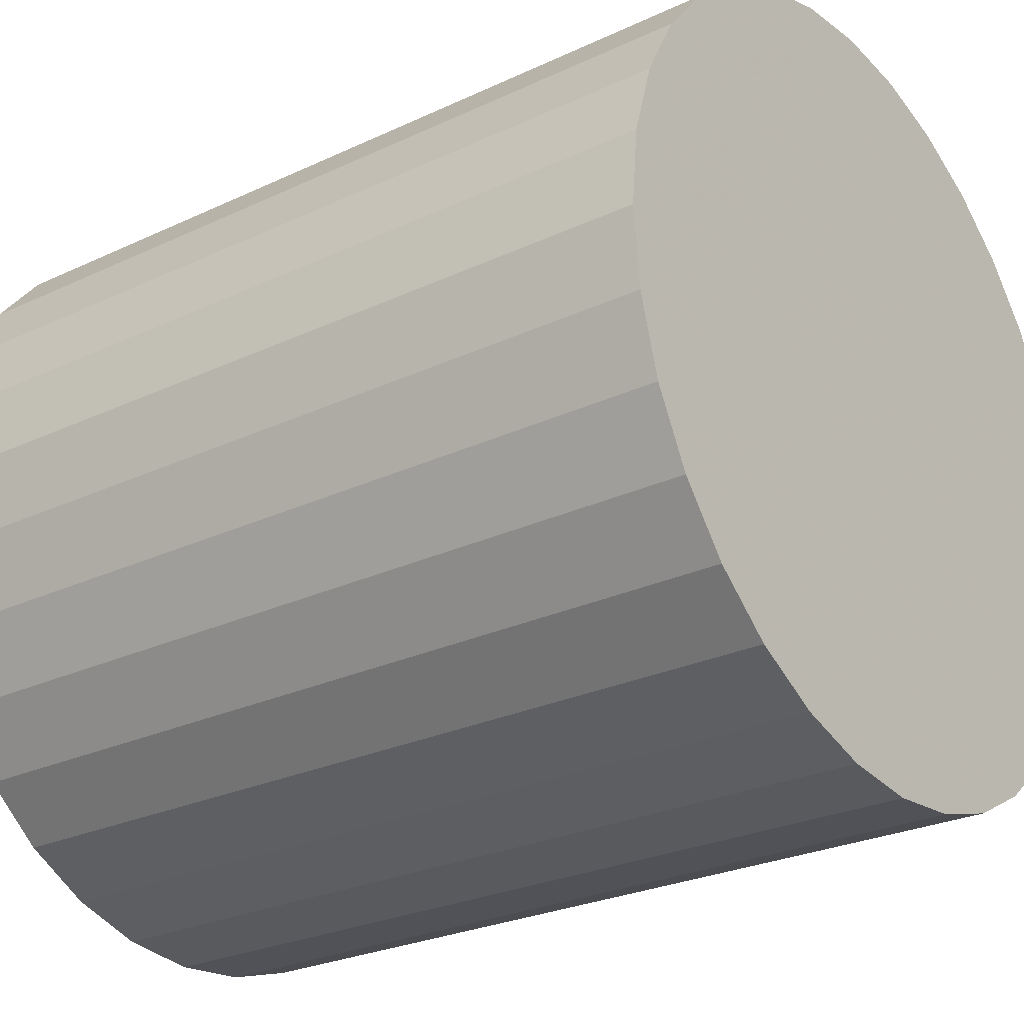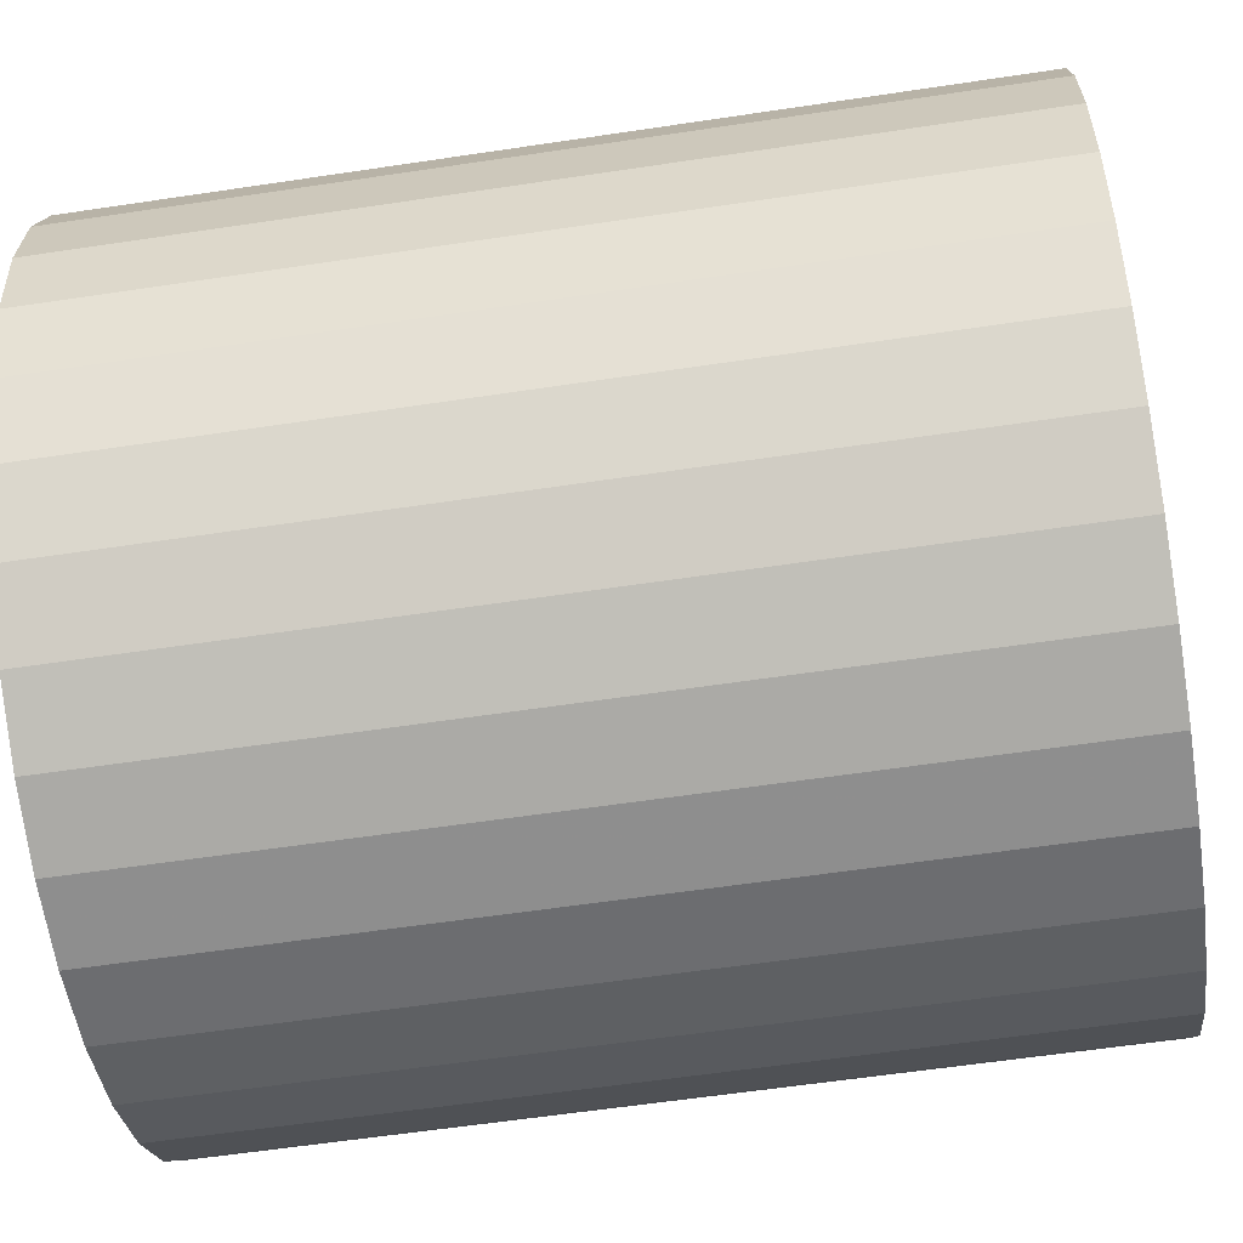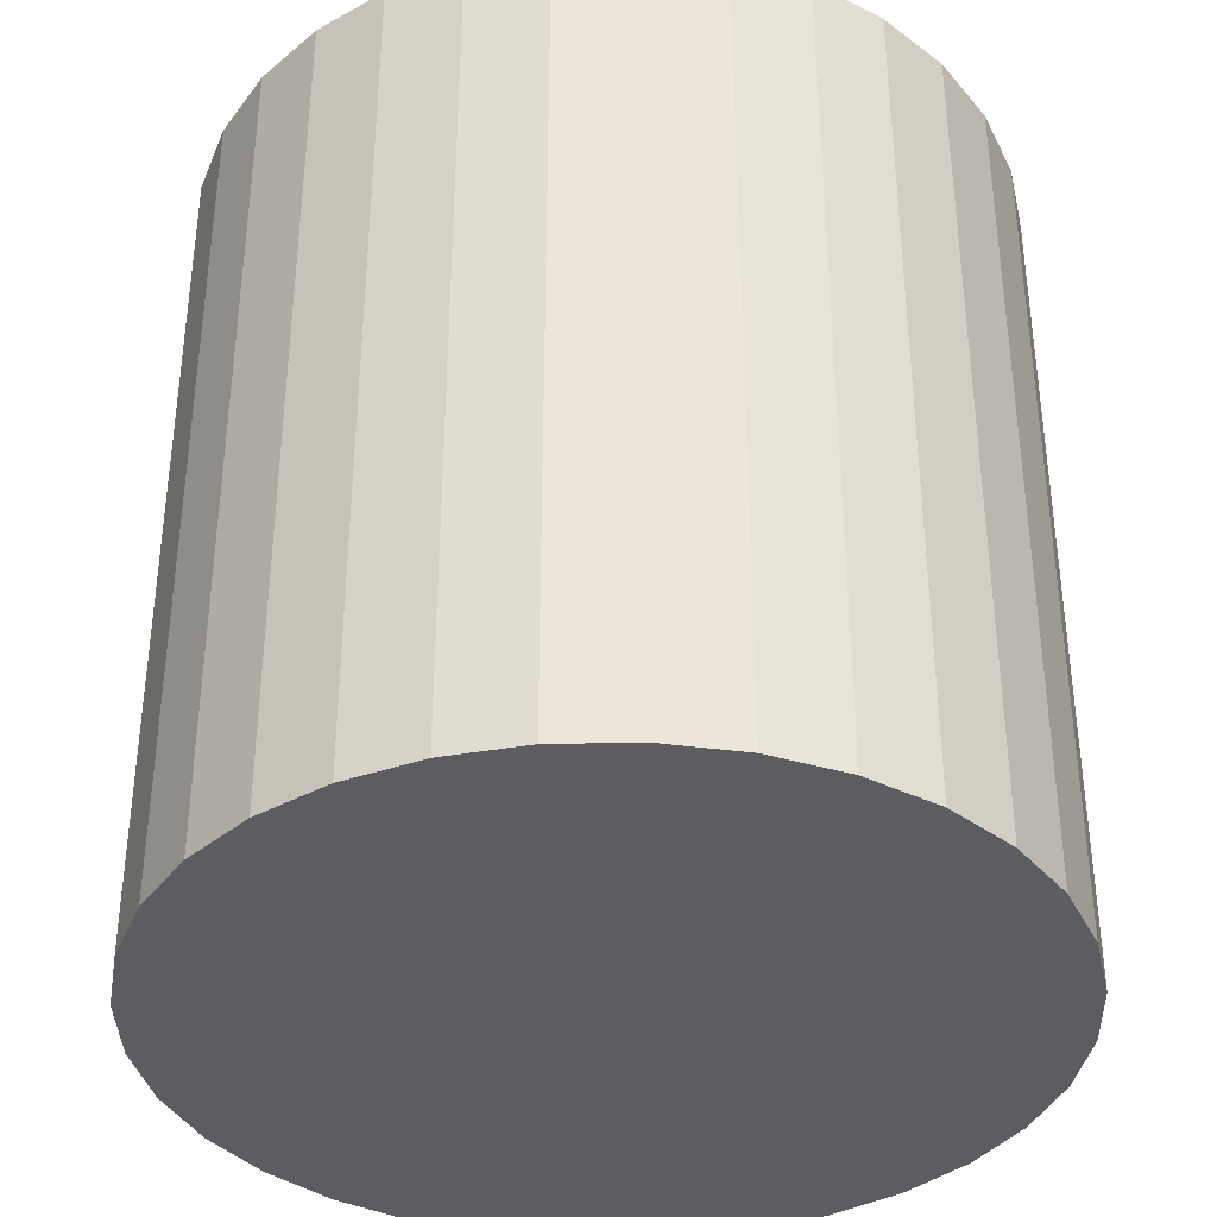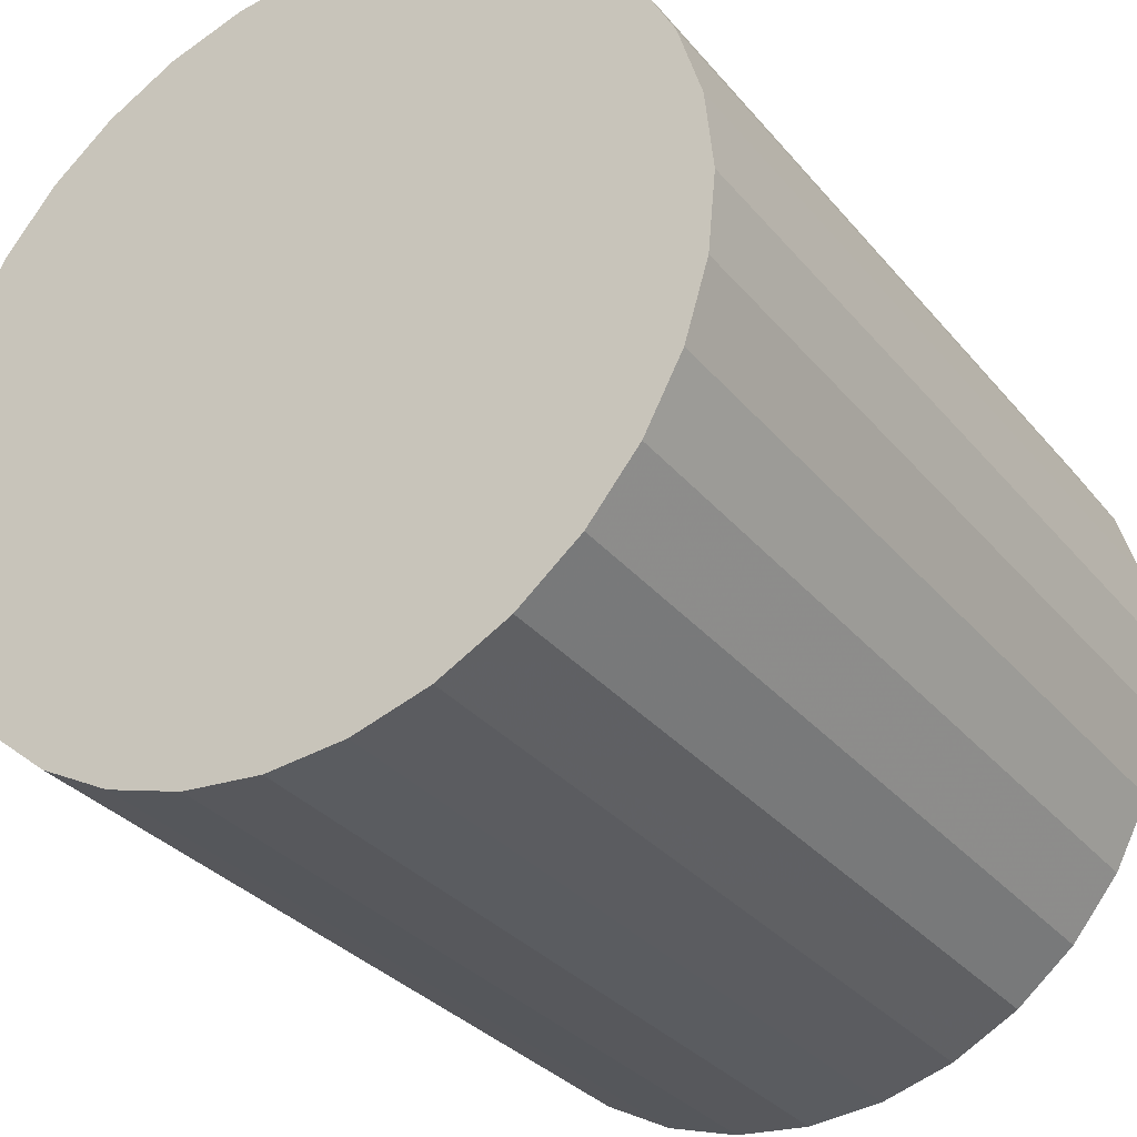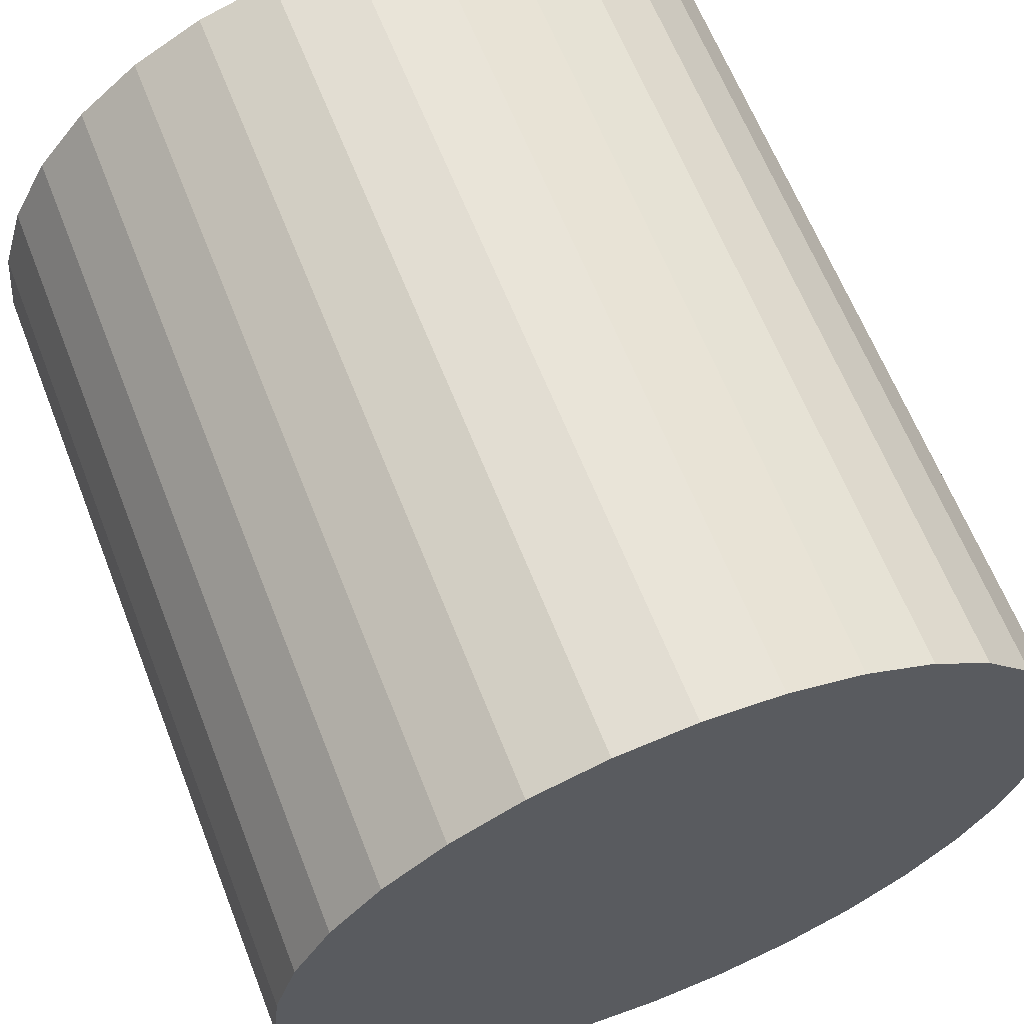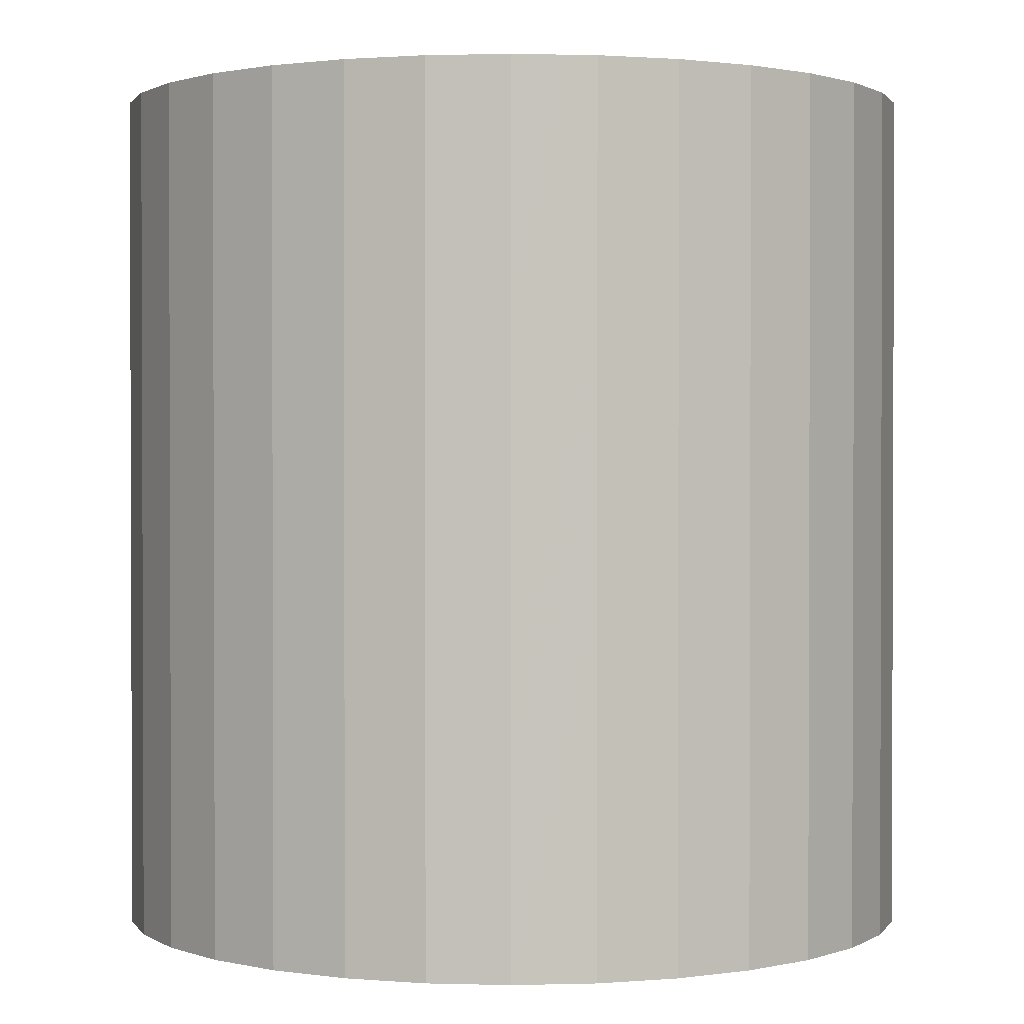
<metadata>
{"format":"obj","ext":"obj","renderer":"f3d","projection":"perspective","resolution":1024,"background":"white","views":[{"elev":-26.3,"azim":126.6,"up":"+Y"},{"elev":-59.5,"azim":98.8,"up":"+Y"},{"elev":-37.2,"azim":18.4,"up":"+Z"},{"elev":-31.8,"azim":32.6,"up":"+Y"},{"elev":63.4,"azim":158.6,"up":"+Y"},{"elev":1.2,"azim":67.6,"up":"+Z"}]}
</metadata>
<code>
v 0 0 -0.02949
v 0.028 0 -0.02949
v 0.028 0 0.02949
v 0 0 0.02949
v 0.02746 0.005462 -0.02949
v 0.02746 0.005462 0.02949
v 0.02587 0.01071 -0.02949
v 0.02587 0.01071 0.02949
v 0.02328 0.01555 -0.02949
v 0.02328 0.01555 0.02949
v 0.0198 0.0198 -0.02949
v 0.0198 0.0198 0.02949
v 0.01555 0.02328 -0.02949
v 0.01555 0.02328 0.02949
v 0.01071 0.02587 -0.02949
v 0.01071 0.02587 0.02949
v 0.005462 0.02746 -0.02949
v 0.005462 0.02746 0.02949
v 0 0.028 -0.02949
v 0 0.028 0.02949
v -0.005462 0.02746 -0.02949
v -0.005462 0.02746 0.02949
v -0.01071 0.02587 -0.02949
v -0.01071 0.02587 0.02949
v -0.01555 0.02328 -0.02949
v -0.01555 0.02328 0.02949
v -0.0198 0.0198 -0.02949
v -0.0198 0.0198 0.02949
v -0.02328 0.01555 -0.02949
v -0.02328 0.01555 0.02949
v -0.02587 0.01071 -0.02949
v -0.02587 0.01071 0.02949
v -0.02746 0.005462 -0.02949
v -0.02746 0.005462 0.02949
v -0.028 0 -0.02949
v -0.028 0 0.02949
v -0.02746 -0.005462 -0.02949
v -0.02746 -0.005462 0.02949
v -0.02587 -0.01071 -0.02949
v -0.02587 -0.01071 0.02949
v -0.02328 -0.01555 -0.02949
v -0.02328 -0.01555 0.02949
v -0.0198 -0.0198 -0.02949
v -0.0198 -0.0198 0.02949
v -0.01555 -0.02328 -0.02949
v -0.01555 -0.02328 0.02949
v -0.01071 -0.02587 -0.02949
v -0.01071 -0.02587 0.02949
v -0.005462 -0.02746 -0.02949
v -0.005462 -0.02746 0.02949
v -0 -0.028 -0.02949
v -0 -0.028 0.02949
v 0.005462 -0.02746 -0.02949
v 0.005462 -0.02746 0.02949
v 0.01071 -0.02587 -0.02949
v 0.01071 -0.02587 0.02949
v 0.01555 -0.02328 -0.02949
v 0.01555 -0.02328 0.02949
v 0.0198 -0.0198 -0.02949
v 0.0198 -0.0198 0.02949
v 0.02328 -0.01555 -0.02949
v 0.02328 -0.01555 0.02949
v 0.02587 -0.01071 -0.02949
v 0.02587 -0.01071 0.02949
v 0.02746 -0.005462 -0.02949
v 0.02746 -0.005462 0.02949
f 2 1 5
f 2 5 3
f 3 5 6
f 3 6 4
f 5 1 7
f 5 7 6
f 6 7 8
f 6 8 4
f 7 1 9
f 7 9 8
f 8 9 10
f 8 10 4
f 9 1 11
f 9 11 10
f 10 11 12
f 10 12 4
f 11 1 13
f 11 13 12
f 12 13 14
f 12 14 4
f 13 1 15
f 13 15 14
f 14 15 16
f 14 16 4
f 15 1 17
f 15 17 16
f 16 17 18
f 16 18 4
f 17 1 19
f 17 19 18
f 18 19 20
f 18 20 4
f 19 1 21
f 19 21 20
f 20 21 22
f 20 22 4
f 21 1 23
f 21 23 22
f 22 23 24
f 22 24 4
f 23 1 25
f 23 25 24
f 24 25 26
f 24 26 4
f 25 1 27
f 25 27 26
f 26 27 28
f 26 28 4
f 27 1 29
f 27 29 28
f 28 29 30
f 28 30 4
f 29 1 31
f 29 31 30
f 30 31 32
f 30 32 4
f 31 1 33
f 31 33 32
f 32 33 34
f 32 34 4
f 33 1 35
f 33 35 34
f 34 35 36
f 34 36 4
f 35 1 37
f 35 37 36
f 36 37 38
f 36 38 4
f 37 1 39
f 37 39 38
f 38 39 40
f 38 40 4
f 39 1 41
f 39 41 40
f 40 41 42
f 40 42 4
f 41 1 43
f 41 43 42
f 42 43 44
f 42 44 4
f 43 1 45
f 43 45 44
f 44 45 46
f 44 46 4
f 45 1 47
f 45 47 46
f 46 47 48
f 46 48 4
f 47 1 49
f 47 49 48
f 48 49 50
f 48 50 4
f 49 1 51
f 49 51 50
f 50 51 52
f 50 52 4
f 51 1 53
f 51 53 52
f 52 53 54
f 52 54 4
f 53 1 55
f 53 55 54
f 54 55 56
f 54 56 4
f 55 1 57
f 55 57 56
f 56 57 58
f 56 58 4
f 57 1 59
f 57 59 58
f 58 59 60
f 58 60 4
f 59 1 61
f 59 61 60
f 60 61 62
f 60 62 4
f 61 1 63
f 61 63 62
f 62 63 64
f 62 64 4
f 63 1 65
f 63 65 64
f 64 65 66
f 64 66 4
f 65 1 2
f 65 2 66
f 66 2 3
f 66 3 4

</code>
